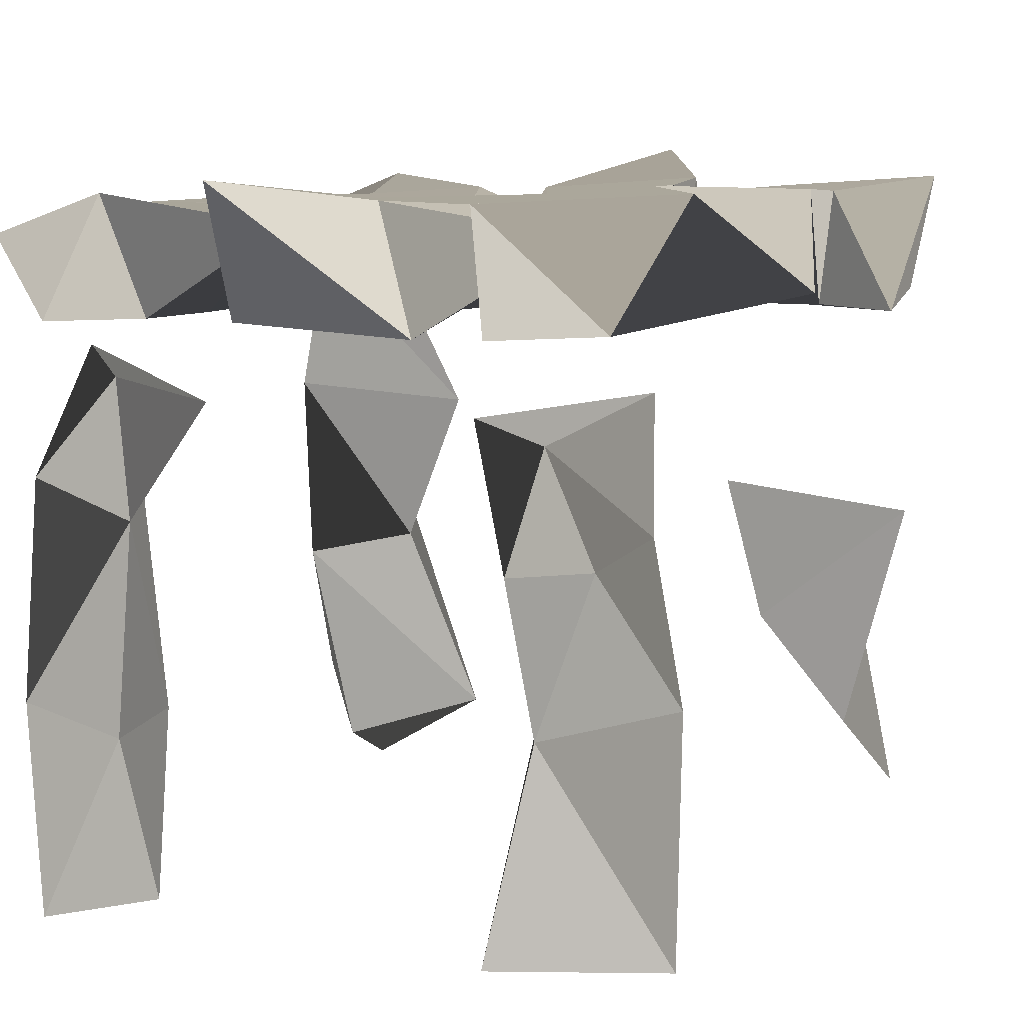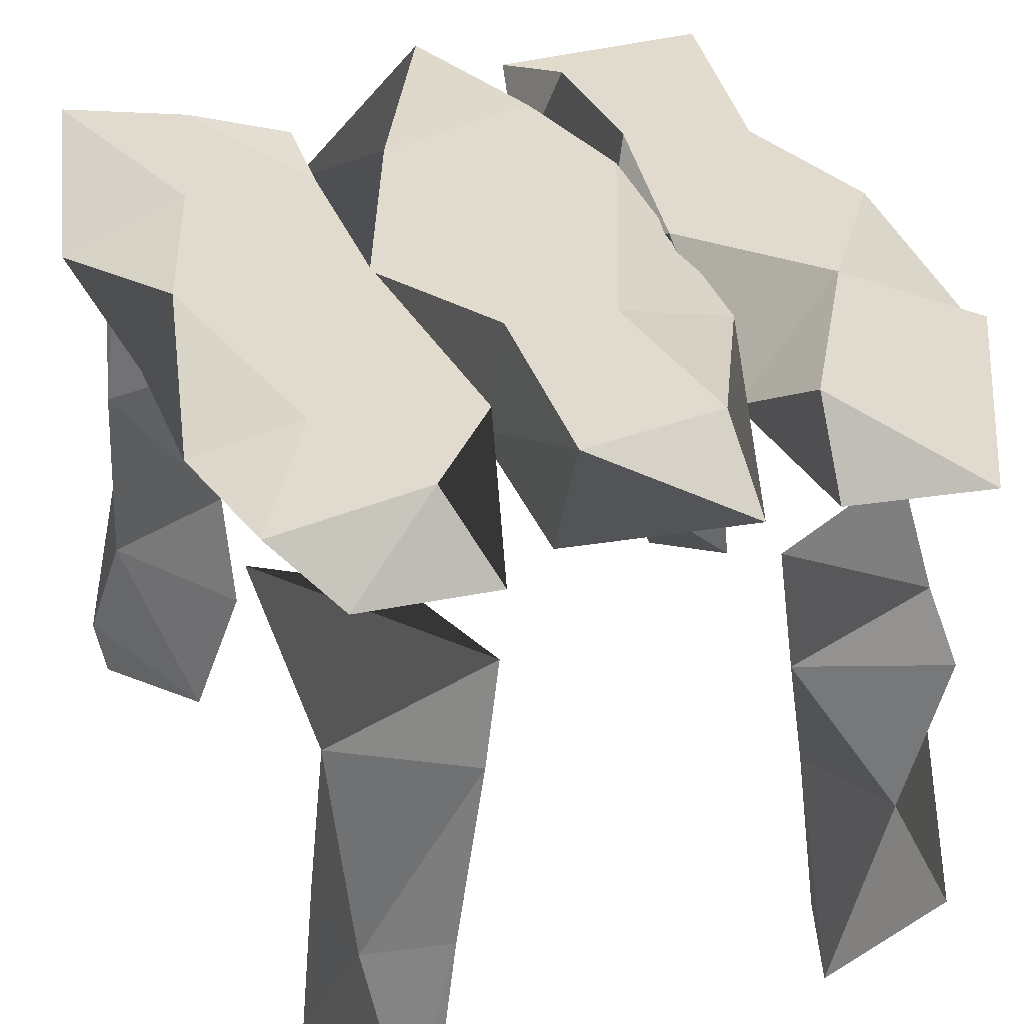
<metadata>
{"format":"obj","ext":"obj","renderer":"f3d","projection":"perspective","resolution":1024,"background":"white","views":[{"elev":8.1,"azim":-153.2,"up":"+Y"},{"elev":33.7,"azim":159.4,"up":"+Y"}]}
</metadata>
<code>
g SM_SmallTable_LOD5
v -0.07916 -0.1351 -0.3123
v 0.08442 -0.1282 -0.2992
v 0.08218 -0.01966 -0.3397
v -0.007412 -0.1323 0.05491
v -0.1307 -0.06412 -0.1352
v -0.1187 -0.02821 0.07861
v -0.007412 -0.1323 0.05491
v -0.03402 -0.1178 -0.1207
v -0.1307 -0.06412 -0.1352
v -0.007412 -0.1323 0.05491
v 0.0785 -0.1321 -0.1193
v -0.03402 -0.1178 -0.1207
v 0.0785 -0.1321 -0.1193
v -0.007412 -0.1323 0.05491
v 0.1188 -0.05419 0.01786
v 0.1188 -0.05419 0.01786
v 0.05871 -0.03673 -0.1277
v 0.0785 -0.1321 -0.1193
v 0.00174 -0.03715 0.08021
v 0.05871 -0.03673 -0.1277
v 0.1188 -0.05419 0.01786
v 0.05871 -0.03673 -0.1277
v 0.00174 -0.03715 0.08021
v -0.03305 -0.04093 -0.1332
v -0.1187 -0.02821 0.07861
v -0.1307 -0.06412 -0.1352
v -0.03305 -0.04093 -0.1332
v -0.07916 -0.1351 -0.3123
v 0.08218 -0.01966 -0.3397
v -0.04705 -0.03416 -0.3033
v -0.1187 -0.02821 0.07861
v -0.087 -0.02381 0.2019
v -0.07991 -0.1233 0.2014
v -0.07991 -0.1233 0.2014
v -0.007412 -0.1323 0.05491
v -0.1187 -0.02821 0.07861
v -0.07991 -0.1233 0.2014
v 0.08578 -0.119 0.1269
v -0.007412 -0.1323 0.05491
v 0.08578 -0.119 0.1269
v 0.05241 -0.03341 0.1808
v 0.00174 -0.03715 0.08021
v -0.1307 -0.06412 -0.1352
v -0.04705 -0.03416 -0.3033
v -0.03305 -0.04093 -0.1332
v -0.03305 -0.04093 -0.1332
v -0.04705 -0.03416 -0.3033
v 0.05871 -0.03673 -0.1277
v 0.05871 -0.03673 -0.1277
v -0.04705 -0.03416 -0.3033
v 0.08218 -0.01966 -0.3397
v 0.08442 -0.1282 -0.2992
v 0.0785 -0.1321 -0.1193
v 0.08218 -0.01966 -0.3397
v 0.05871 -0.03673 -0.1277
v 0.08218 -0.01966 -0.3397
v 0.0785 -0.1321 -0.1193
v 0.0785 -0.1321 -0.1193
v -0.07916 -0.1351 -0.3123
v -0.03402 -0.1178 -0.1207
v -0.07916 -0.1351 -0.3123
v 0.0785 -0.1321 -0.1193
v 0.08442 -0.1282 -0.2992
v -0.03402 -0.1178 -0.1207
v -0.07916 -0.1351 -0.3123
v -0.1307 -0.06412 -0.1352
v -0.1307 -0.06412 -0.1352
v -0.07916 -0.1351 -0.3123
v -0.04705 -0.03416 -0.3033
v 0.09627 -0.1141 0.3108
v 0.08578 -0.119 0.1269
v -0.06393 -0.138 0.3028
v -0.06393 -0.138 0.3028
v 0.08578 -0.119 0.1269
v -0.07991 -0.1233 0.2014
v 0.09627 -0.1141 0.3108
v 0.05241 -0.03341 0.1808
v 0.08578 -0.119 0.1269
v -0.01883 0.000466 0.3038
v 0.05241 -0.03341 0.1808
v 0.09627 -0.1141 0.3108
v -0.06393 -0.138 0.3028
v -0.07991 -0.1233 0.2014
v -0.087 -0.02381 0.2019
v -0.06393 -0.138 0.3028
v -0.087 -0.02381 0.2019
v -0.01883 0.000466 0.3038
v -0.03305 -0.04093 -0.1332
v 0.00174 -0.03715 0.08021
v -0.1187 -0.02821 0.07861
v -0.087 -0.02381 0.2019
v 0.00174 -0.03715 0.08021
v 0.05241 -0.03341 0.1808
v 0.00174 -0.03715 0.08021
v -0.087 -0.02381 0.2019
v -0.1187 -0.02821 0.07861
v 0.05241 -0.03341 0.1808
v -0.01883 0.000466 0.3038
v -0.087 -0.02381 0.2019
v 0.09627 -0.1141 0.3108
v -0.06393 -0.138 0.3028
v -0.01883 0.000466 0.3038
v 0.00174 -0.03715 0.08021
v 0.1188 -0.05419 0.01786
v 0.08578 -0.119 0.1269
v 0.08578 -0.119 0.1269
v 0.1188 -0.05419 0.01786
v -0.007412 -0.1323 0.05491
v -0.1338 -0.1197 -0.05446
v -0.1177 -0.1213 -0.1737
v -0.2465 -0.1086 -0.1271
v -0.2879 -0.02813 -0.04402
v -0.2046 -0.02429 -0.1636
v -0.1185 -0.03866 -0.03403
v -0.2901 -0.1347 0.1497
v -0.1224 -0.1228 0.1038
v -0.2696 -0.1224 0.02812
v -0.1127 -0.1326 0.2936
v -0.1224 -0.1228 0.1038
v -0.2698 -0.1207 0.2623
v -0.2698 -0.1207 0.2623
v -0.1224 -0.1228 0.1038
v -0.2901 -0.1347 0.1497
v -0.281 -0.02225 0.2898
v -0.1495 -0.03281 0.1371
v -0.1457 -0.03142 0.2718
v -0.1495 -0.03281 0.1371
v -0.281 -0.02225 0.2898
v -0.253 -0.03244 0.1036
v -0.1177 -0.1213 -0.1737
v -0.1397 -0.1337 -0.3156
v -0.2465 -0.1086 -0.1271
v -0.2465 -0.1086 -0.1271
v -0.1397 -0.1337 -0.3156
v -0.2556 -0.1245 -0.3471
v -0.1223 -0.03615 -0.3009
v -0.2046 -0.02429 -0.1636
v -0.2805 -0.02775 -0.2613
v -0.281 -0.02225 0.2898
v -0.1457 -0.03142 0.2718
v -0.1297 -0.06758 0.3812
v -0.1297 -0.06758 0.3812
v -0.2698 -0.1207 0.2623
v -0.281 -0.02225 0.2898
v -0.2698 -0.1207 0.2623
v -0.1297 -0.06758 0.3812
v -0.1127 -0.1326 0.2936
v -0.2556 -0.1245 -0.3471
v -0.1397 -0.1337 -0.3156
v -0.1223 -0.03615 -0.3009
v -0.1297 -0.06758 0.3812
v -0.1457 -0.03142 0.2718
v -0.1127 -0.1326 0.2936
v -0.1185 -0.03866 -0.03403
v -0.2046 -0.02429 -0.1636
v -0.1177 -0.1213 -0.1737
v -0.1185 -0.03866 -0.03403
v -0.1177 -0.1213 -0.1737
v -0.1338 -0.1197 -0.05446
v -0.1223 -0.03615 -0.3009
v -0.1177 -0.1213 -0.1737
v -0.2046 -0.02429 -0.1636
v -0.253 -0.03244 0.1036
v -0.2901 -0.1347 0.1497
v -0.2696 -0.1224 0.02812
v -0.1177 -0.1213 -0.1737
v -0.1223 -0.03615 -0.3009
v -0.1397 -0.1337 -0.3156
v -0.1495 -0.03281 0.1371
v -0.1127 -0.1326 0.2936
v -0.1457 -0.03142 0.2718
v -0.1127 -0.1326 0.2936
v -0.1495 -0.03281 0.1371
v -0.1224 -0.1228 0.1038
v -0.2901 -0.1347 0.1497
v -0.281 -0.02225 0.2898
v -0.2698 -0.1207 0.2623
v -0.253 -0.03244 0.1036
v -0.2696 -0.1224 0.02812
v -0.2879 -0.02813 -0.04402
v -0.253 -0.03244 0.1036
v -0.1185 -0.03866 -0.03403
v -0.1495 -0.03281 0.1371
v -0.1185 -0.03866 -0.03403
v -0.253 -0.03244 0.1036
v -0.2879 -0.02813 -0.04402
v -0.1338 -0.1197 -0.05446
v -0.1224 -0.1228 0.1038
v -0.1185 -0.03866 -0.03403
v -0.1224 -0.1228 0.1038
v -0.1338 -0.1197 -0.05446
v -0.2696 -0.1224 0.02812
v -0.1495 -0.03281 0.1371
v -0.1185 -0.03866 -0.03403
v -0.1224 -0.1228 0.1038
v -0.2465 -0.1086 -0.1271
v -0.2556 -0.1245 -0.3471
v -0.336 -0.102 -0.1618
v -0.336 -0.102 -0.1618
v -0.2556 -0.1245 -0.3471
v -0.2805 -0.02775 -0.2613
v -0.2879 -0.02813 -0.04402
v -0.2465 -0.1086 -0.1271
v -0.336 -0.102 -0.1618
v -0.253 -0.03244 0.1036
v -0.281 -0.02225 0.2898
v -0.2901 -0.1347 0.1497
v -0.2046 -0.02429 -0.1636
v -0.2879 -0.02813 -0.04402
v -0.336 -0.102 -0.1618
v -0.336 -0.102 -0.1618
v -0.2805 -0.02775 -0.2613
v -0.2046 -0.02429 -0.1636
v -0.1223 -0.03615 -0.3009
v -0.2805 -0.02775 -0.2613
v -0.2556 -0.1245 -0.3471
v -0.2696 -0.1224 0.02812
v -0.2465 -0.1086 -0.1271
v -0.2879 -0.02813 -0.04402
v -0.2696 -0.1224 0.02812
v -0.1338 -0.1197 -0.05446
v -0.2465 -0.1086 -0.1271
v 0.3095 -0.1083 0.01953
v 0.3373 -0.07394 0.1638
v 0.281 -0.04083 0.01253
v 0.3373 -0.07394 0.1638
v 0.3095 -0.1083 0.01953
v 0.2364 -0.1181 0.1831
v 0.2364 -0.1181 0.1831
v 0.3095 -0.1083 0.01953
v 0.214 -0.1186 0.01898
v 0.2296 -0.04058 0.1706
v 0.281 -0.04083 0.01253
v 0.3373 -0.07394 0.1638
v 0.281 -0.04083 0.01253
v 0.3246 -0.06877 -0.1813
v 0.3095 -0.1083 0.01953
v 0.3095 -0.1083 0.01953
v 0.2691 -0.1209 -0.1818
v 0.214 -0.1186 0.01898
v 0.3246 -0.06877 -0.1813
v 0.281 -0.04083 0.01253
v 0.2369 -0.04083 -0.202
v 0.2947 -0.02402 0.3368
v 0.3373 -0.07394 0.1638
v 0.1953 -0.1416 0.3617
v 0.1953 -0.1416 0.3617
v 0.3373 -0.07394 0.1638
v 0.2364 -0.1181 0.1831
v 0.3373 -0.07394 0.1638
v 0.2947 -0.02402 0.3368
v 0.2296 -0.04058 0.1706
v 0.2691 -0.1209 -0.1818
v 0.3024 -0.06446 -0.3044
v 0.2465 -0.131 -0.3206
v 0.2369 -0.04083 -0.202
v 0.3024 -0.06446 -0.3044
v 0.3246 -0.06877 -0.1813
v 0.1829 -0.03022 -0.3303
v 0.09798 -0.05743 -0.2065
v 0.1356 -0.1244 -0.3393
v 0.1214 -0.1163 0.008941
v 0.1185 -0.04273 0.1644
v 0.1636 -0.1237 0.1732
v 0.1185 -0.04273 0.1644
v 0.08788 -0.08489 0.3467
v 0.1636 -0.1237 0.1732
v 0.2691 -0.1209 -0.1818
v 0.3095 -0.1083 0.01953
v 0.3246 -0.06877 -0.1813
v 0.3246 -0.06877 -0.1813
v 0.3024 -0.06446 -0.3044
v 0.2691 -0.1209 -0.1818
v 0.1214 -0.1163 0.008941
v 0.1762 -0.1292 -0.1903
v 0.09798 -0.05743 -0.2065
v 0.1762 -0.1292 -0.1903
v 0.1356 -0.1244 -0.3393
v 0.09798 -0.05743 -0.2065
v 0.1829 -0.03022 -0.3303
v 0.1356 -0.1244 -0.3393
v 0.2465 -0.131 -0.3206
v 0.1762 -0.1292 -0.1903
v 0.2465 -0.131 -0.3206
v 0.1356 -0.1244 -0.3393
v 0.1762 -0.1292 -0.1903
v 0.1214 -0.1163 0.008941
v 0.214 -0.1186 0.01898
v 0.1636 -0.1237 0.1732
v 0.214 -0.1186 0.01898
v 0.1214 -0.1163 0.008941
v 0.1953 -0.1416 0.3617
v 0.1636 -0.1237 0.1732
v 0.08788 -0.08489 0.3467
v 0.1893 -0.03628 0.3136
v 0.1185 -0.04273 0.1644
v 0.2296 -0.04058 0.1706
v 0.1185 -0.04273 0.1644
v 0.2047 -0.04337 0.004249
v 0.2296 -0.04058 0.1706
v 0.2047 -0.04337 0.004249
v 0.1185 -0.04273 0.1644
v 0.1221 -0.04469 0.008377
v 0.1221 -0.04469 0.008377
v 0.2369 -0.04083 -0.202
v 0.2047 -0.04337 0.004249
v 0.2369 -0.04083 -0.202
v 0.1221 -0.04469 0.008377
v 0.09798 -0.05743 -0.2065
v 0.09798 -0.05743 -0.2065
v 0.1829 -0.03022 -0.3303
v 0.2369 -0.04083 -0.202
v 0.1221 -0.04469 0.008377
v 0.1185 -0.04273 0.1644
v 0.1214 -0.1163 0.008941
v 0.1214 -0.1163 0.008941
v 0.09798 -0.05743 -0.2065
v 0.1221 -0.04469 0.008377
v 0.1953 -0.1416 0.3617
v 0.08788 -0.08489 0.3467
v 0.1893 -0.03628 0.3136
v 0.08788 -0.08489 0.3467
v 0.1185 -0.04273 0.1644
v 0.1893 -0.03628 0.3136
v 0.2947 -0.02402 0.3368
v 0.1953 -0.1416 0.3617
v 0.1893 -0.03628 0.3136
v 0.1953 -0.1416 0.3617
v 0.2364 -0.1181 0.1831
v 0.1636 -0.1237 0.1732
v 0.2364 -0.1181 0.1831
v 0.214 -0.1186 0.01898
v 0.1636 -0.1237 0.1732
v 0.214 -0.1186 0.01898
v 0.2691 -0.1209 -0.1818
v 0.1762 -0.1292 -0.1903
v 0.2691 -0.1209 -0.1818
v 0.2465 -0.131 -0.3206
v 0.1762 -0.1292 -0.1903
v 0.2465 -0.131 -0.3206
v 0.3024 -0.06446 -0.3044
v 0.1829 -0.03022 -0.3303
v 0.3024 -0.06446 -0.3044
v 0.2369 -0.04083 -0.202
v 0.1829 -0.03022 -0.3303
v 0.2047 -0.04337 0.004249
v 0.2369 -0.04083 -0.202
v 0.281 -0.04083 0.01253
v 0.281 -0.04083 0.01253
v 0.2296 -0.04058 0.1706
v 0.2047 -0.04337 0.004249
v 0.1893 -0.03628 0.3136
v 0.2296 -0.04058 0.1706
v 0.2947 -0.02402 0.3368
v -0.1845 -0.607 -0.2402
v -0.1546 -0.4234 -0.2542
v -0.1487 -0.5966 -0.337
v -0.2863 -0.5903 -0.2947
v -0.2711 -0.4061 -0.2494
v -0.1845 -0.607 -0.2402
v -0.2863 -0.5903 -0.2947
v -0.1956 -0.418 -0.3436
v -0.2711 -0.4061 -0.2494
v -0.1487 -0.5966 -0.337
v -0.1956 -0.418 -0.3436
v -0.2863 -0.5903 -0.2947
v -0.1956 -0.418 -0.3436
v -0.1487 -0.5966 -0.337
v -0.1546 -0.4234 -0.2542
v -0.2711 -0.4061 -0.2494
v -0.2347 -0.2832 -0.2221
v -0.1546 -0.4234 -0.2542
v -0.1327 -0.3148 -0.2678
v -0.1546 -0.4234 -0.2542
v -0.2347 -0.2832 -0.2221
v -0.2405 -0.2923 -0.3376
v -0.2347 -0.2832 -0.2221
v -0.2711 -0.4061 -0.2494
v -0.1956 -0.418 -0.3436
v -0.1327 -0.3148 -0.2678
v -0.2405 -0.2923 -0.3376
v -0.1546 -0.4234 -0.2542
v -0.1327 -0.3148 -0.2678
v -0.1956 -0.418 -0.3436
v -0.2044 -0.2037 -0.3457
v -0.1123 -0.1944 -0.2771
v -0.2379 -0.1739 -0.2302
v -0.1956 -0.418 -0.3436
v -0.2405 -0.2923 -0.3376
v -0.2711 -0.4061 -0.2494
v -0.2044 -0.2037 -0.3457
v -0.2347 -0.2832 -0.2221
v -0.2405 -0.2923 -0.3376
v -0.1123 -0.1944 -0.2771
v -0.1327 -0.3148 -0.2678
v -0.2347 -0.2832 -0.2221
v -0.2044 -0.2037 -0.3457
v -0.1327 -0.3148 -0.2678
v -0.1123 -0.1944 -0.2771
v -0.2044 -0.2037 -0.3457
v -0.2405 -0.2923 -0.3376
v -0.1327 -0.3148 -0.2678
v -0.1845 -0.607 -0.2402
v -0.2711 -0.4061 -0.2494
v -0.1546 -0.4234 -0.2542
v -0.2347 -0.2832 -0.2221
v -0.2379 -0.1739 -0.2302
v -0.1123 -0.1944 -0.2771
v -0.2347 -0.2832 -0.2221
v -0.2044 -0.2037 -0.3457
v -0.2379 -0.1739 -0.2302
v -0.2037 -0.4455 0.3401
v -0.2635 -0.4891 0.1233
v -0.2195 -0.3547 0.3283
v -0.2635 -0.4891 0.1233
v -0.2854 -0.3146 0.2125
v -0.2195 -0.3547 0.3283
v -0.2195 -0.3547 0.3283
v -0.1519 -0.4191 0.2093
v -0.2037 -0.4455 0.3401
v -0.1519 -0.4191 0.2093
v -0.2854 -0.3146 0.2125
v -0.2635 -0.4891 0.1233
v -0.2195 -0.3547 0.3283
v -0.2854 -0.3146 0.2125
v -0.1054 -0.3011 0.2399
v -0.2037 -0.4455 0.3401
v -0.1519 -0.4191 0.2093
v -0.2635 -0.4891 0.1233
v -0.2037 -0.4455 0.3401
v -0.2533 -0.5767 0.2833
v -0.2635 -0.4891 0.1233
v -0.2037 -0.4455 0.3401
v -0.2635 -0.4891 0.1233
v -0.2533 -0.5767 0.2833
v -0.1054 -0.3011 0.2399
v -0.1519 -0.4191 0.2093
v -0.2195 -0.3547 0.3283
v -0.2854 -0.3146 0.2125
v -0.1519 -0.4191 0.2093
v -0.1054 -0.3011 0.2399
v 0.1716 -0.2017 -0.2045
v 0.1532 -0.281 -0.3406
v 0.1493 -0.1674 -0.3612
v 0.1716 -0.2017 -0.2045
v 0.1493 -0.1674 -0.3612
v 0.2889 -0.1591 -0.1975
v 0.1708 -0.5976 -0.2859
v 0.1747 -0.4563 -0.3309
v 0.1915 -0.4508 -0.2373
v 0.1708 -0.5976 -0.2859
v 0.1915 -0.4508 -0.2373
v 0.2769 -0.6031 -0.2376
v 0.1915 -0.4508 -0.2373
v 0.1532 -0.281 -0.3406
v 0.2307 -0.2797 -0.2101
v 0.1532 -0.281 -0.3406
v 0.1915 -0.4508 -0.2373
v 0.1747 -0.4563 -0.3309
v 0.2563 -0.4328 -0.341
v 0.2678 -0.2574 -0.3063
v 0.1532 -0.281 -0.3406
v 0.2889 -0.1591 -0.1975
v 0.1493 -0.1674 -0.3612
v 0.2678 -0.2574 -0.3063
v 0.2676 -0.4322 -0.2553
v 0.2678 -0.2574 -0.3063
v 0.2563 -0.4328 -0.341
v 0.2563 -0.4328 -0.341
v 0.2769 -0.6031 -0.2376
v 0.2676 -0.4322 -0.2553
v 0.2769 -0.6031 -0.2376
v 0.2563 -0.4328 -0.341
v 0.2281 -0.5996 -0.3623
v 0.1532 -0.281 -0.3406
v 0.2678 -0.2574 -0.3063
v 0.1493 -0.1674 -0.3612
v 0.1747 -0.4563 -0.3309
v 0.1708 -0.5976 -0.2859
v 0.2281 -0.5996 -0.3623
v 0.2676 -0.4322 -0.2553
v 0.2307 -0.2797 -0.2101
v 0.2678 -0.2574 -0.3063
v 0.2676 -0.4322 -0.2553
v 0.2769 -0.6031 -0.2376
v 0.1915 -0.4508 -0.2373
v 0.2307 -0.2797 -0.2101
v 0.2676 -0.4322 -0.2553
v 0.1915 -0.4508 -0.2373
v 0.2889 -0.1591 -0.1975
v 0.2307 -0.2797 -0.2101
v 0.1716 -0.2017 -0.2045
v 0.1532 -0.281 -0.3406
v 0.1747 -0.4563 -0.3309
v 0.2563 -0.4328 -0.341
v 0.2281 -0.5996 -0.3623
v 0.2563 -0.4328 -0.341
v 0.1747 -0.4563 -0.3309
v 0.1532 -0.281 -0.3406
v 0.1716 -0.2017 -0.2045
v 0.2307 -0.2797 -0.2101
v 0.2889 -0.1591 -0.1975
v 0.2678 -0.2574 -0.3063
v 0.2307 -0.2797 -0.2101
v 0.3121 -0.3905 0.1922
v 0.2538 -0.561 0.1673
v 0.3295 -0.515 0.2579
v 0.3295 -0.515 0.2579
v 0.2538 -0.561 0.1673
v 0.3088 -0.617 0.3213
v 0.3295 -0.515 0.2579
v 0.2737 -0.3482 0.3187
v 0.3121 -0.3905 0.1922
v 0.2906 -0.101 0.1836
v 0.1683 -0.2378 0.2279
v 0.3093 -0.2232 0.1756
v 0.1683 -0.2378 0.2279
v 0.2906 -0.101 0.1836
v 0.2709 -0.144 0.3154
v 0.3121 -0.3905 0.1922
v 0.1821 -0.5446 0.2893
v 0.2538 -0.561 0.1673
v 0.1821 -0.5446 0.2893
v 0.3121 -0.3905 0.1922
v 0.2097 -0.3675 0.2056
v 0.3093 -0.2232 0.1756
v 0.2709 -0.144 0.3154
v 0.2906 -0.101 0.1836
v 0.3121 -0.3905 0.1922
v 0.2737 -0.3482 0.3187
v 0.3093 -0.2232 0.1756
v 0.3088 -0.617 0.3213
v 0.1821 -0.5446 0.2893
v 0.3295 -0.515 0.2579
v 0.2737 -0.3482 0.3187
v 0.3295 -0.515 0.2579
v 0.1821 -0.5446 0.2893
v 0.2097 -0.3675 0.2056
v 0.1683 -0.2378 0.2279
v 0.2737 -0.3482 0.3187
v 0.2737 -0.3482 0.3187
v 0.1821 -0.5446 0.2893
v 0.2097 -0.3675 0.2056
v 0.1821 -0.5446 0.2893
v 0.3088 -0.617 0.3213
v 0.2538 -0.561 0.1673
v 0.3093 -0.2232 0.1756
v 0.2097 -0.3675 0.2056
v 0.3121 -0.3905 0.1922
v 0.2709 -0.144 0.3154
v 0.3093 -0.2232 0.1756
v 0.2737 -0.3482 0.3187
v 0.3093 -0.2232 0.1756
v 0.1683 -0.2378 0.2279
v 0.2097 -0.3675 0.2056
v 0.2737 -0.3482 0.3187
v 0.1683 -0.2378 0.2279
v 0.2709 -0.144 0.3154
f 3 2 1
f 6 5 4
f 9 8 7
f 12 11 10
f 15 14 13
f 18 17 16
f 21 20 19
f 24 23 22
f 27 26 25
f 30 29 28
f 33 32 31
f 36 35 34
f 39 38 37
f 42 41 40
f 45 44 43
f 48 47 46
f 51 50 49
f 54 53 52
f 57 56 55
f 60 59 58
f 63 62 61
f 66 65 64
f 69 68 67
f 72 71 70
f 75 74 73
f 78 77 76
f 81 80 79
f 84 83 82
f 87 86 85
f 90 89 88
f 93 92 91
f 96 95 94
f 99 98 97
f 102 101 100
f 105 104 103
f 108 107 106
f 111 110 109
f 114 113 112
f 117 116 115
f 120 119 118
f 123 122 121
f 126 125 124
f 129 128 127
f 132 131 130
f 135 134 133
f 138 137 136
f 141 140 139
f 144 143 142
f 147 146 145
f 150 149 148
f 153 152 151
f 156 155 154
f 159 158 157
f 162 161 160
f 165 164 163
f 168 167 166
f 171 170 169
f 174 173 172
f 177 176 175
f 180 179 178
f 183 182 181
f 186 185 184
f 189 188 187
f 192 191 190
f 195 194 193
f 198 197 196
f 201 200 199
f 204 203 202
f 207 206 205
f 210 209 208
f 213 212 211
f 216 215 214
f 219 218 217
f 222 221 220
f 225 224 223
f 228 227 226
f 231 230 229
f 234 233 232
f 237 236 235
f 240 239 238
f 243 242 241
f 246 245 244
f 249 248 247
f 252 251 250
f 255 254 253
f 258 257 256
f 261 260 259
f 264 263 262
f 267 266 265
f 270 269 268
f 273 272 271
f 276 275 274
f 279 278 277
f 282 281 280
f 285 284 283
f 288 287 286
f 291 290 289
f 294 293 292
f 297 296 295
f 300 299 298
f 303 302 301
f 306 305 304
f 309 308 307
f 312 311 310
f 315 314 313
f 318 317 316
f 321 320 319
f 324 323 322
f 327 326 325
f 330 329 328
f 333 332 331
f 336 335 334
f 339 338 337
f 342 341 340
f 345 344 343
f 348 347 346
f 351 350 349
f 354 353 352
f 357 356 355
f 360 359 358
f 363 362 361
f 366 365 364
f 369 368 367
f 372 371 370
f 375 374 373
f 378 377 376
f 381 380 379
f 384 383 382
f 387 386 385
f 390 389 388
f 393 392 391
f 396 395 394
f 399 398 397
f 402 401 400
f 405 404 403
f 408 407 406
f 411 410 409
f 414 413 412
f 417 416 415
f 420 419 418
f 423 422 421
f 426 425 424
f 429 428 427
f 432 431 430
f 435 434 433
f 438 437 436
f 441 440 439
f 444 443 442
f 447 446 445
f 450 449 448
f 453 452 451
f 456 455 454
f 459 458 457
f 462 461 460
f 465 464 463
f 468 467 466
f 471 470 469
f 474 473 472
f 477 476 475
f 480 479 478
f 483 482 481
f 486 485 484
f 489 488 487
f 492 491 490
f 495 494 493
f 498 497 496
f 501 500 499
f 504 503 502
f 507 506 505
f 510 509 508
f 513 512 511
f 516 515 514
f 519 518 517
f 522 521 520
f 525 524 523
f 528 527 526
f 531 530 529
f 534 533 532
f 537 536 535
f 540 539 538
f 543 542 541
f 546 545 544
f 549 548 547
f 552 551 550
f 555 554 553
f 558 557 556

</code>
